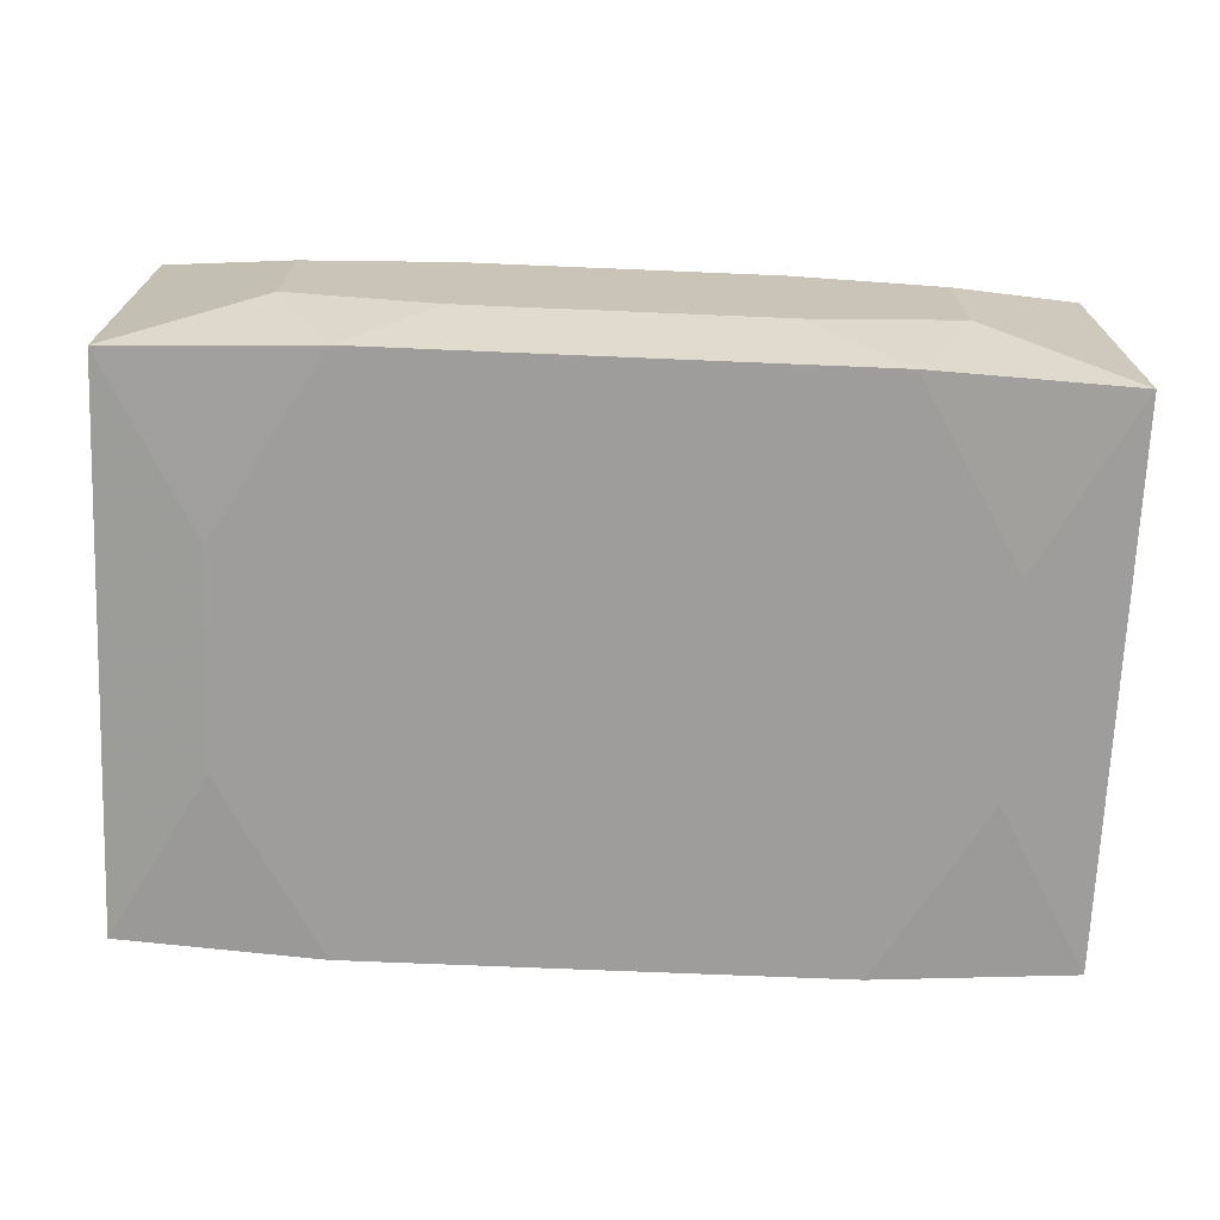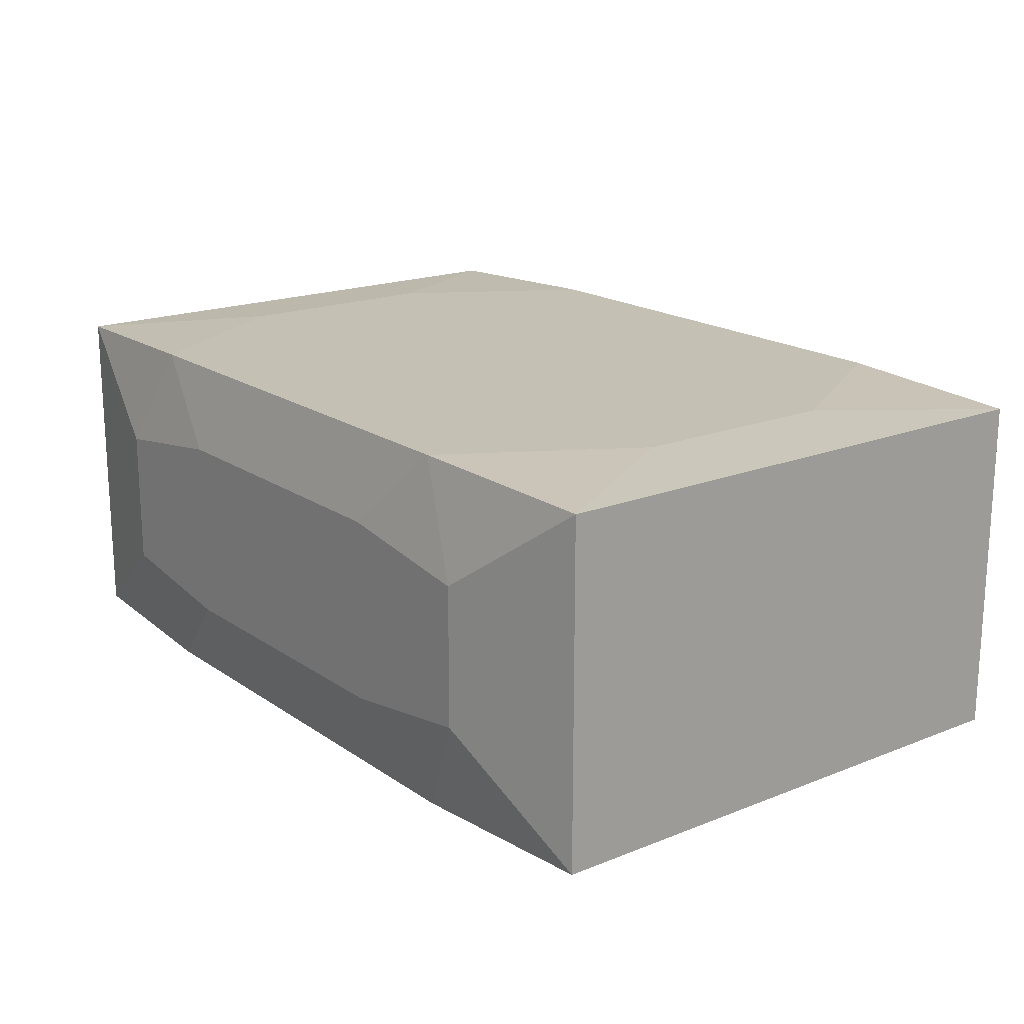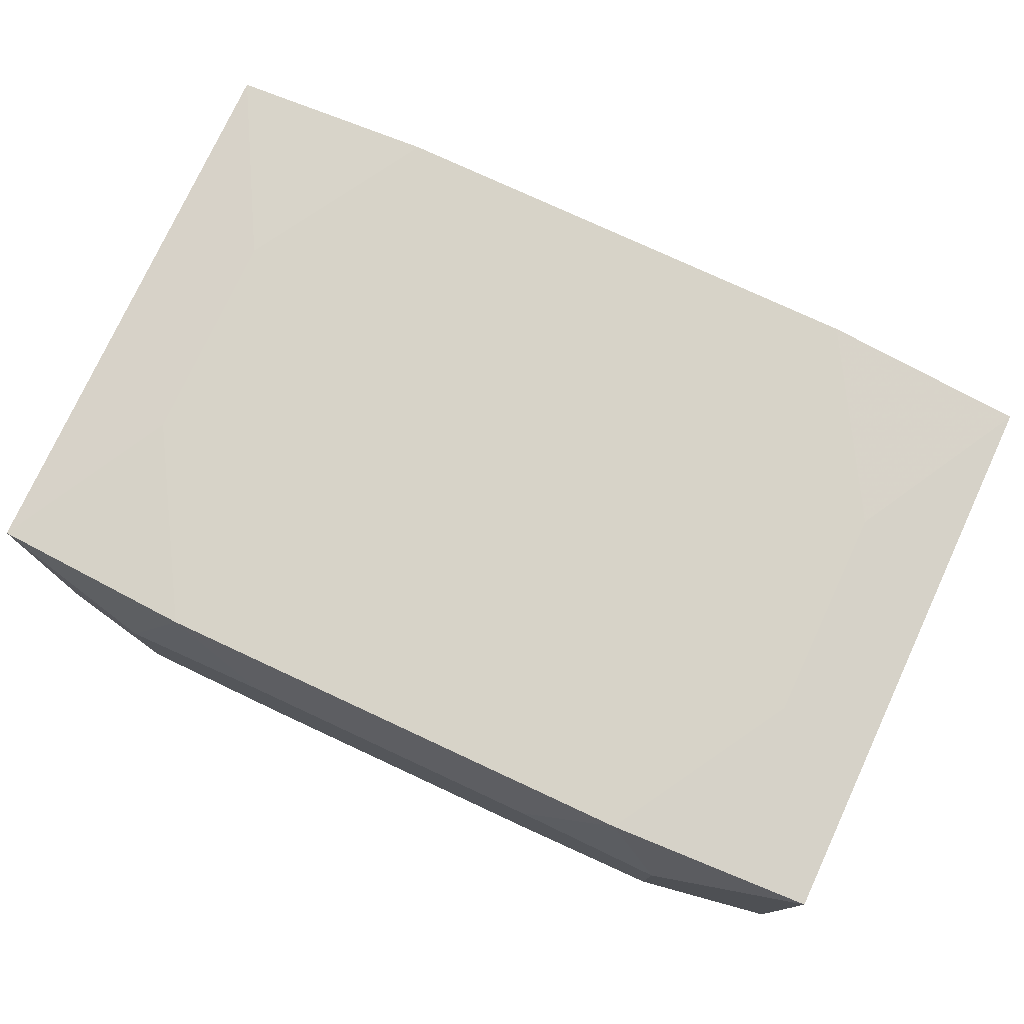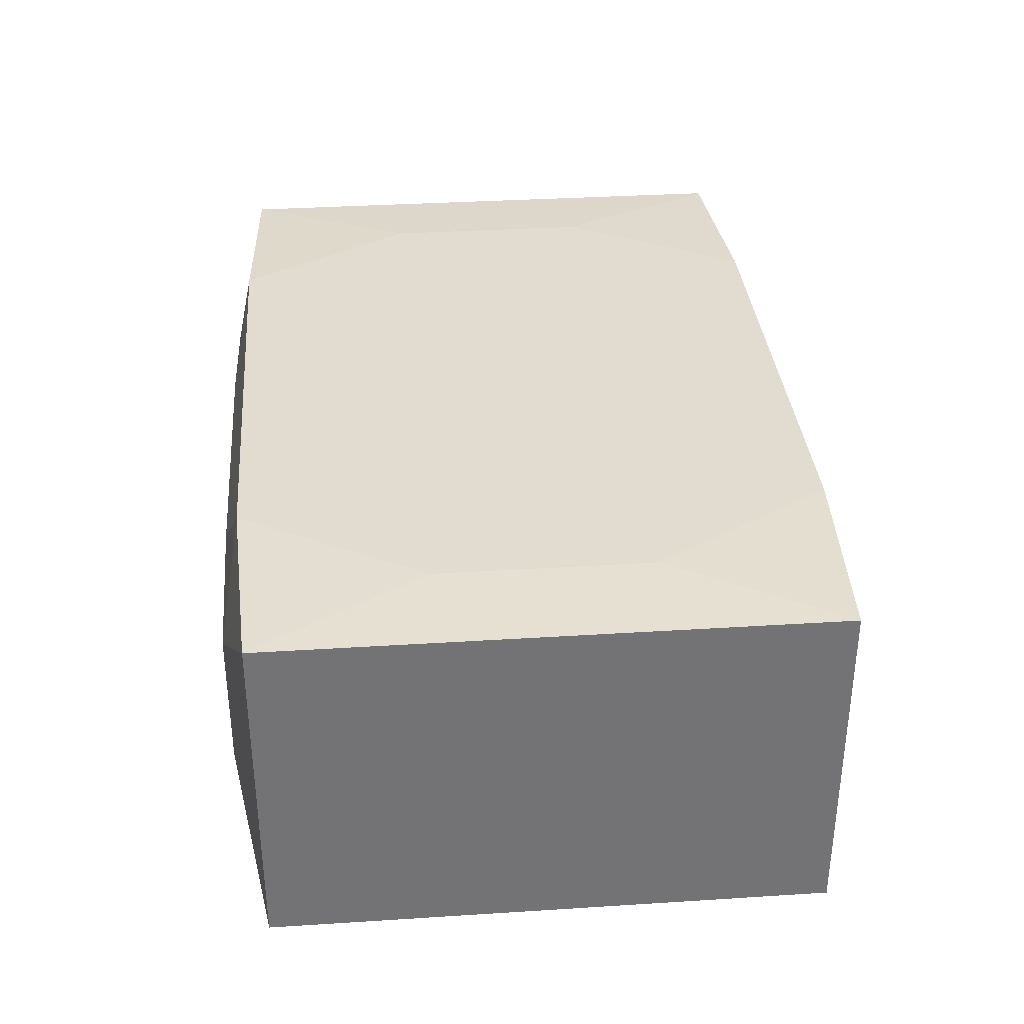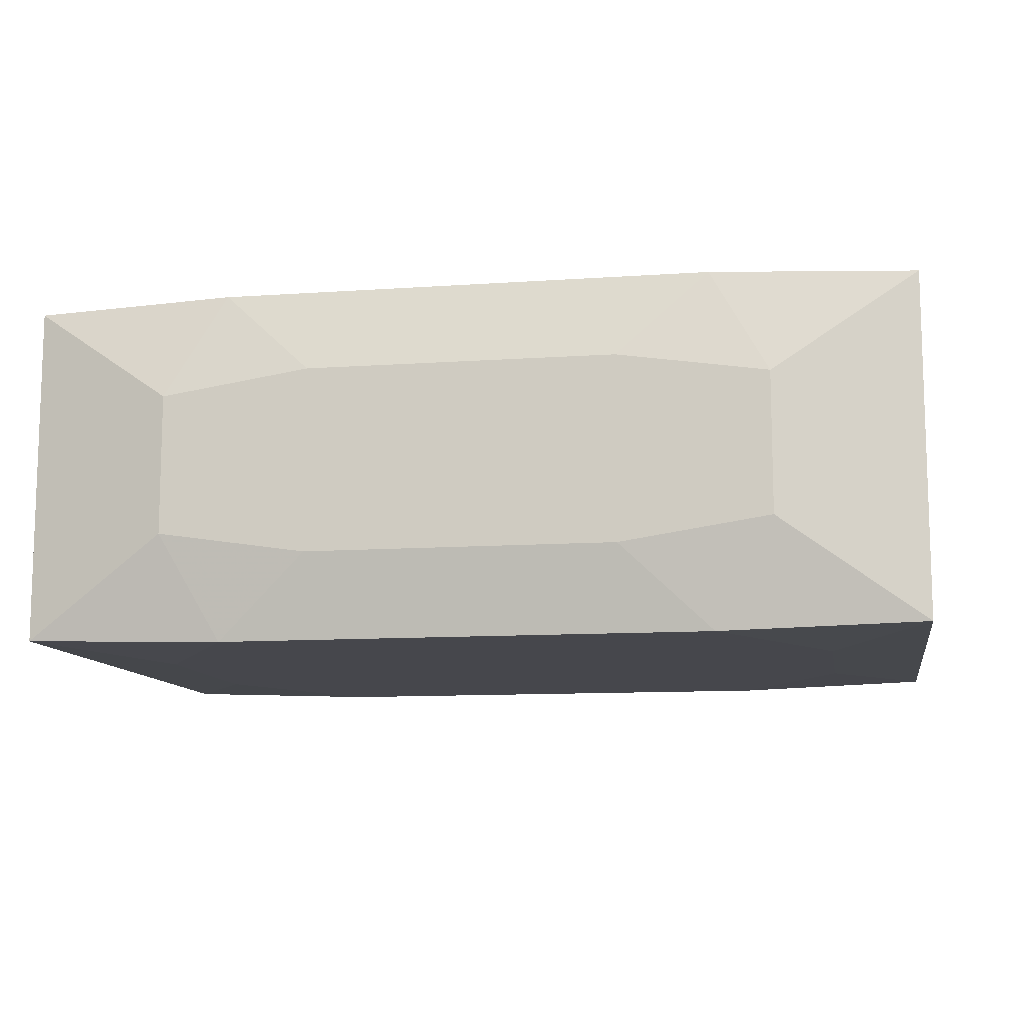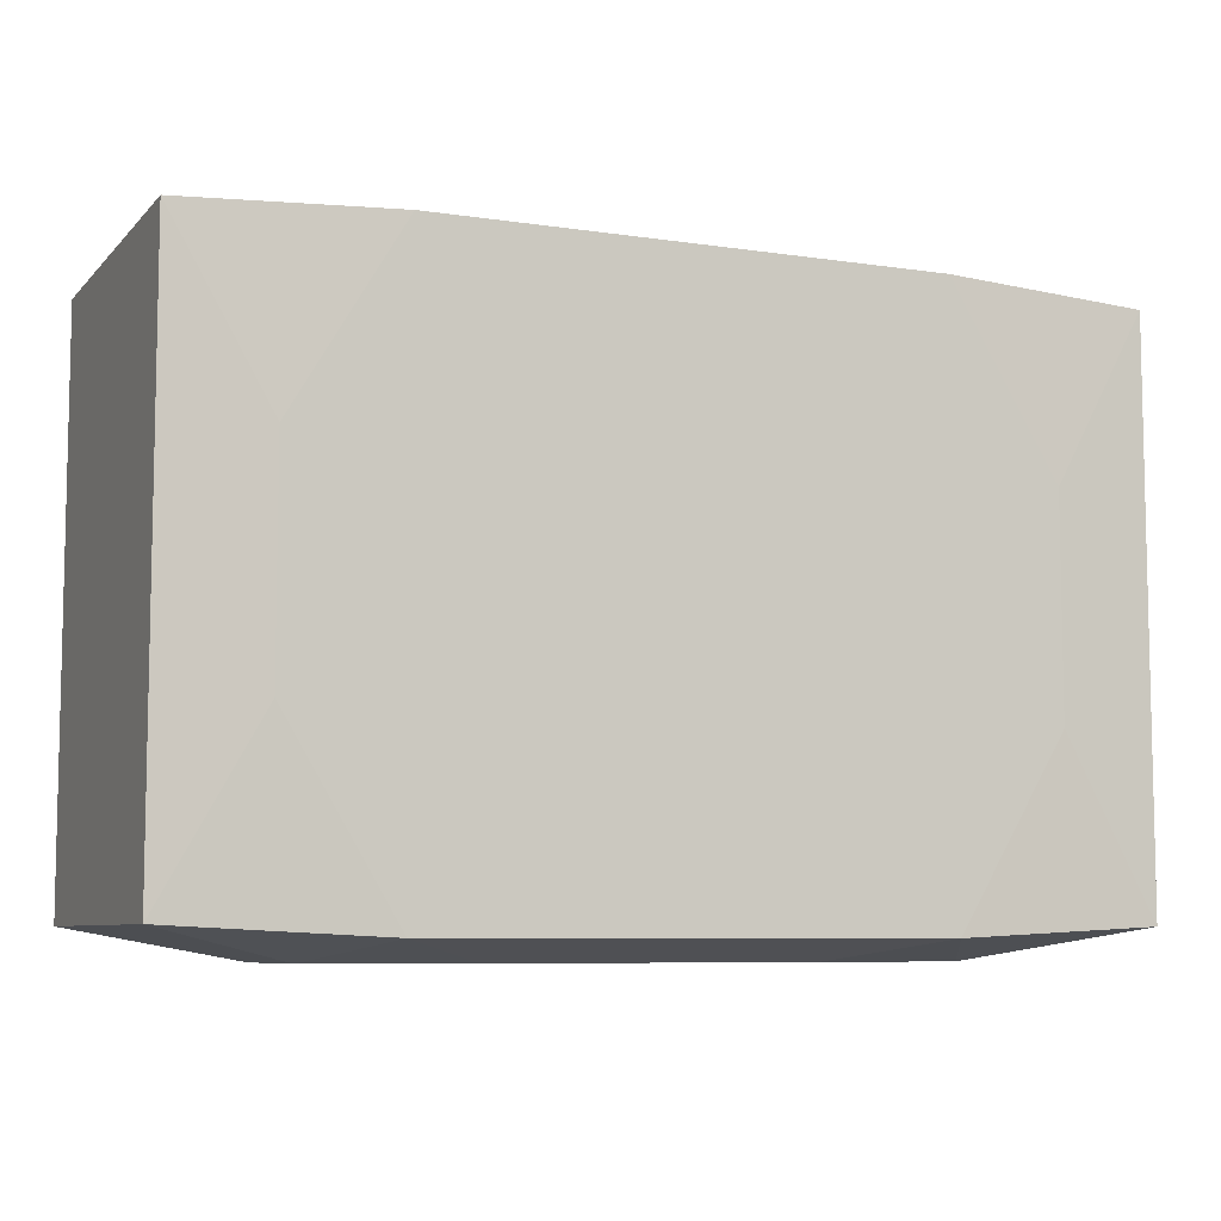
<metadata>
{"format":"obj","ext":"obj","renderer":"f3d","projection":"perspective","resolution":1024,"background":"white","views":[{"elev":-70.4,"azim":-2.4,"up":"+Z"},{"elev":18.3,"azim":-127.6,"up":"+Z"},{"elev":76.8,"azim":24.9,"up":"+Z"},{"elev":34.4,"azim":-94.9,"up":"+Z"},{"elev":-10.9,"azim":9.8,"up":"+Z"},{"elev":-7.5,"azim":156.8,"up":"+Y"}]}
</metadata>
<code>
v 0 0 -0.008497
v -0 -0.01472 -0
v -0 -0.01375 -0.008497
v 0 0.01472 0
v -0.01174 -0.01375 0.008497
v -0.01174 -0.01375 -0.008497
v -0.01174 0.01375 0.008497
v -0.01174 0.01375 -0.008497
v 0.01454 -0.01472 0.003367
v 0.01454 -0.01472 -0.003367
v 0.01454 0.01472 0.003367
v 0.01454 0.01472 -0.003367
v 0.01689 0.00509 0.008497
v 0.01689 0.00509 -0.008497
v 0.01689 -0.00509 0.008497
v 0.01689 -0.00509 -0.008497
v 0.005251 -0.003246 0.008497
v 0.005251 -0.01375 0.008497
v 0.005251 -0.01375 -0.008497
v 0.005251 0.01375 0.008497
v 0.005251 0.01375 -0.008497
v 0.005251 0.003246 -0.008497
v 0.005251 0.007257 0.008497
v 0.007402 -0.01472 -0.004434
v 0.007402 -0.01472 0.004434
v 0.007402 0.01472 -0.004434
v 0.007402 0.01472 0.004434
v -0.01375 0 0.008497
v -0.02145 0 -0
v -0.02145 0 0.006094
v -0.02145 0 -0.006094
v -0.02145 -0.01326 -0
v -0.02145 -0.01326 -0.008194
v -0.02145 -0.01326 0.008194
v -0.02145 0.01326 -0
v -0.02145 0.01326 -0.008194
v -0.02145 0.01326 0.008194
v 0.02145 -0 -0.006094
v 0.02145 0.005929 -0.003664
v 0.02145 -0.01326 0
v 0.02145 -0.01326 -0.008194
v 0.02145 -0.01326 0.008194
v 0.02145 0.01326 0
v 0.02145 0.01326 -0.008194
v 0.02145 0.01326 0.008194
v 0.02145 -0.005929 -0.003664
v 0.01375 -0 -0.008497
v -0.007402 -0.01472 -0.004434
v -0.007402 -0.01472 0.004434
v -0.007402 0.01472 -0.004434
v -0.007402 0.01472 0.004434
v -0.005251 -0.01375 0.008497
v -0.005251 -0.01375 -0.008497
v -0.005251 0.01375 0.008497
v -0.005251 0.01375 -0.008497
v -0.01689 0.00509 0.008497
v -0.01689 0.00509 -0.008497
v -0.01689 -0.00509 0.008497
v -0.01689 -0.00509 -0.008497
v -0.01454 -0.01472 0.003367
v -0.01454 -0.01472 -0.003367
v -0.01454 0.01472 0.003367
v -0.01454 0.01472 -0.003367
v -0.004181 -0.01472 -0
v 0.01174 -0.01375 0.008497
v 0.01174 -0.01375 -0.008497
v 0.01174 0.01375 0.008497
v 0.01174 0.01375 -0.008497
f 40 45 42
f 42 9 40
f 65 9 42
f 45 13 42
f 61 32 33
f 10 41 40
f 40 9 10
f 11 45 12
f 15 13 65
f 65 42 15
f 15 42 13
f 58 37 34
f 34 5 58
f 5 52 58
f 23 20 58
f 12 45 43
f 43 44 12
f 39 45 40
f 39 44 45
f 26 50 12
f 36 29 35
f 23 13 67
f 67 20 23
f 67 13 45
f 45 11 67
f 17 13 23
f 23 58 17
f 65 13 18
f 13 17 18
f 18 58 52
f 18 17 58
f 60 5 34
f 60 49 5
f 34 32 60
f 60 32 61
f 60 61 64
f 50 26 21
f 16 44 41
f 40 41 46
f 46 39 40
f 41 44 38
f 44 39 38
f 38 46 41
f 39 46 38
f 61 33 6
f 41 10 66
f 66 16 41
f 36 33 31
f 31 29 36
f 33 29 31
f 34 37 30
f 30 33 34
f 30 29 33
f 37 35 30
f 30 35 29
f 12 50 63
f 37 58 56
f 56 7 37
f 58 7 56
f 28 58 20
f 20 7 28
f 28 7 58
f 7 54 51
f 51 11 12
f 51 54 20
f 49 60 25
f 25 60 64
f 65 18 25
f 25 9 65
f 5 49 25
f 25 18 5
f 64 2 25
f 25 10 9
f 25 2 10
f 68 21 26
f 12 44 68
f 68 26 12
f 50 21 55
f 61 6 48
f 64 61 48
f 48 2 64
f 10 2 48
f 24 66 10
f 10 48 24
f 16 66 47
f 22 55 47
f 47 55 21
f 37 7 62
f 7 51 62
f 62 51 63
f 62 35 37
f 36 35 62
f 62 63 36
f 12 63 4
f 4 51 12
f 63 51 4
f 20 67 27
f 27 51 20
f 27 67 11
f 11 51 27
f 1 55 22
f 22 47 1
f 3 48 53
f 53 48 6
f 53 47 66
f 53 1 47
f 16 47 14
f 44 16 14
f 14 68 44
f 21 68 14
f 14 47 21
f 59 57 55
f 55 1 59
f 59 6 33
f 59 53 6
f 1 53 59
f 59 33 36
f 36 57 59
f 8 57 36
f 55 57 8
f 50 55 8
f 36 63 8
f 8 63 50
f 66 24 19
f 19 48 3
f 19 24 48

</code>
